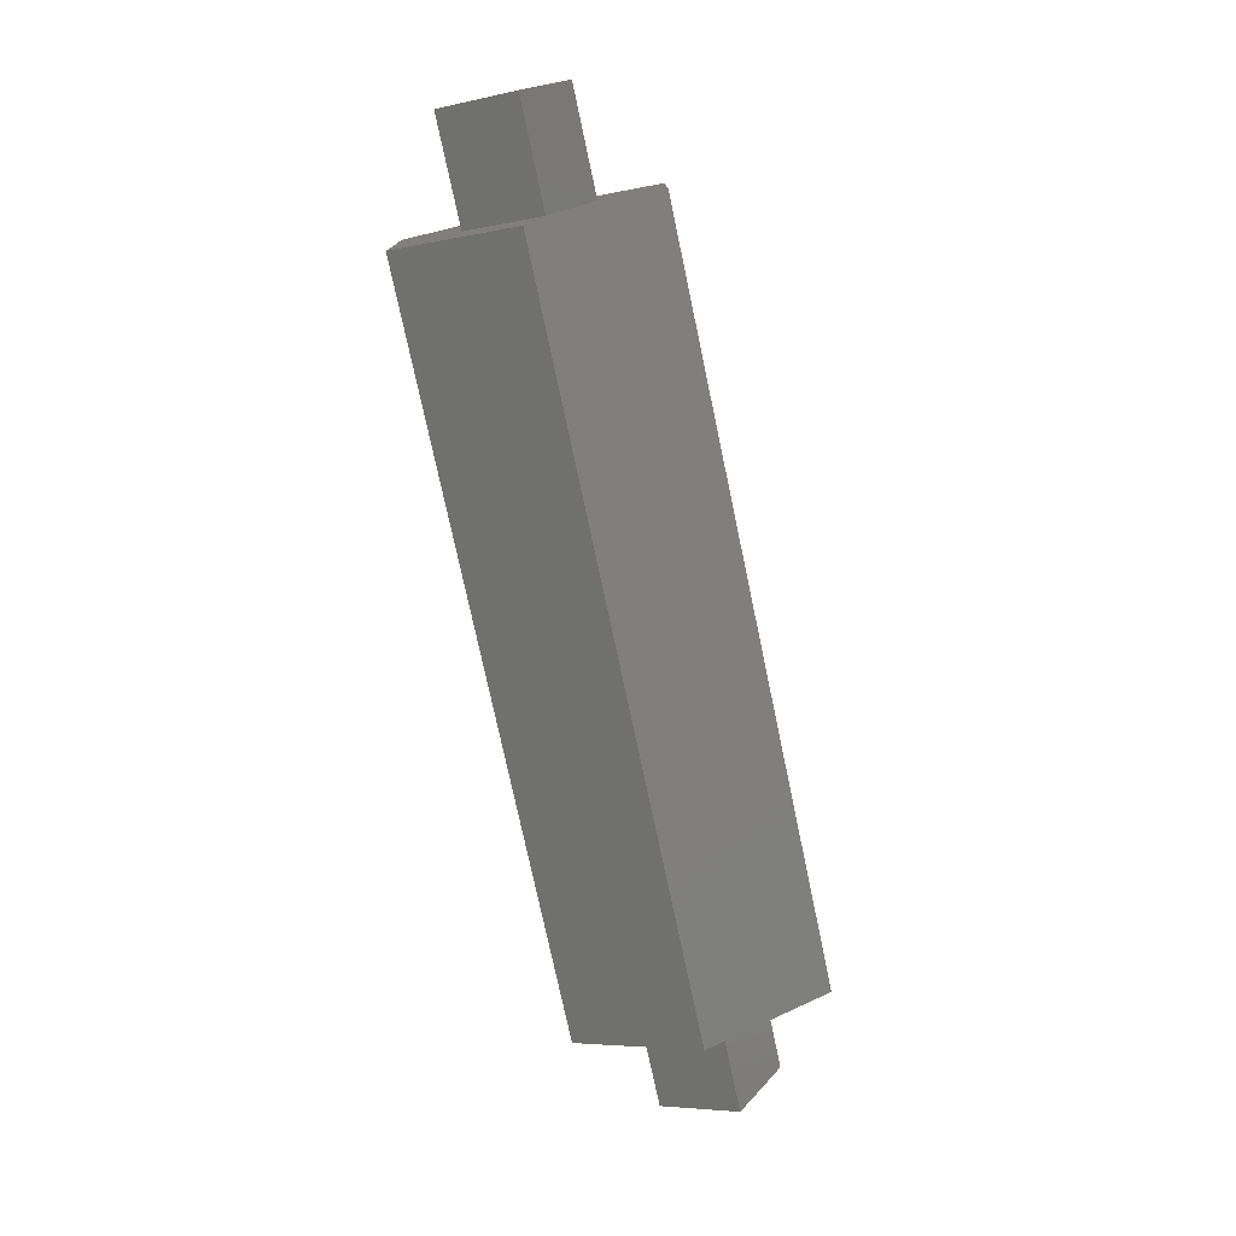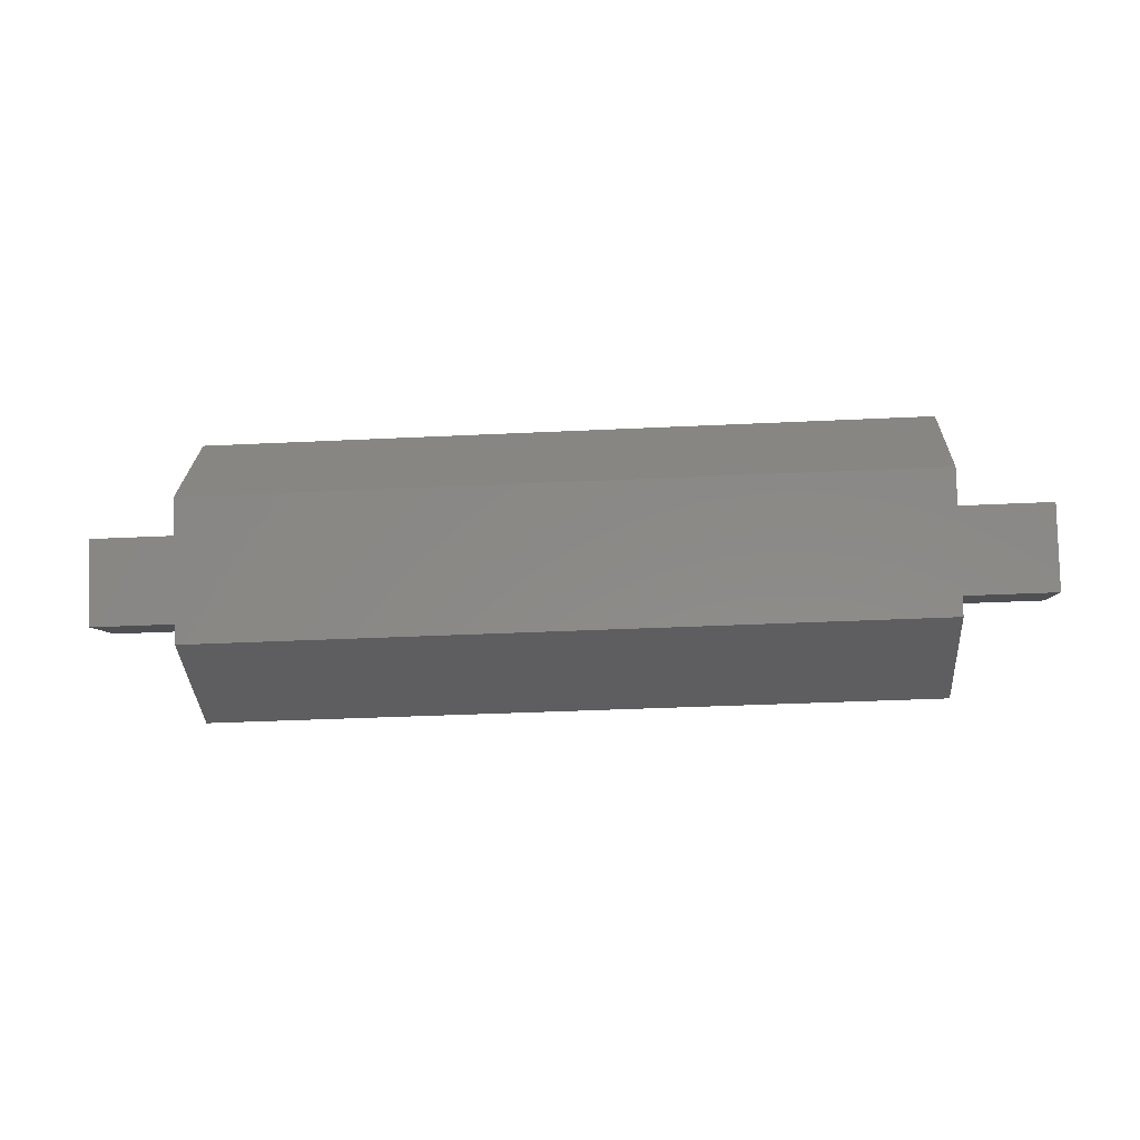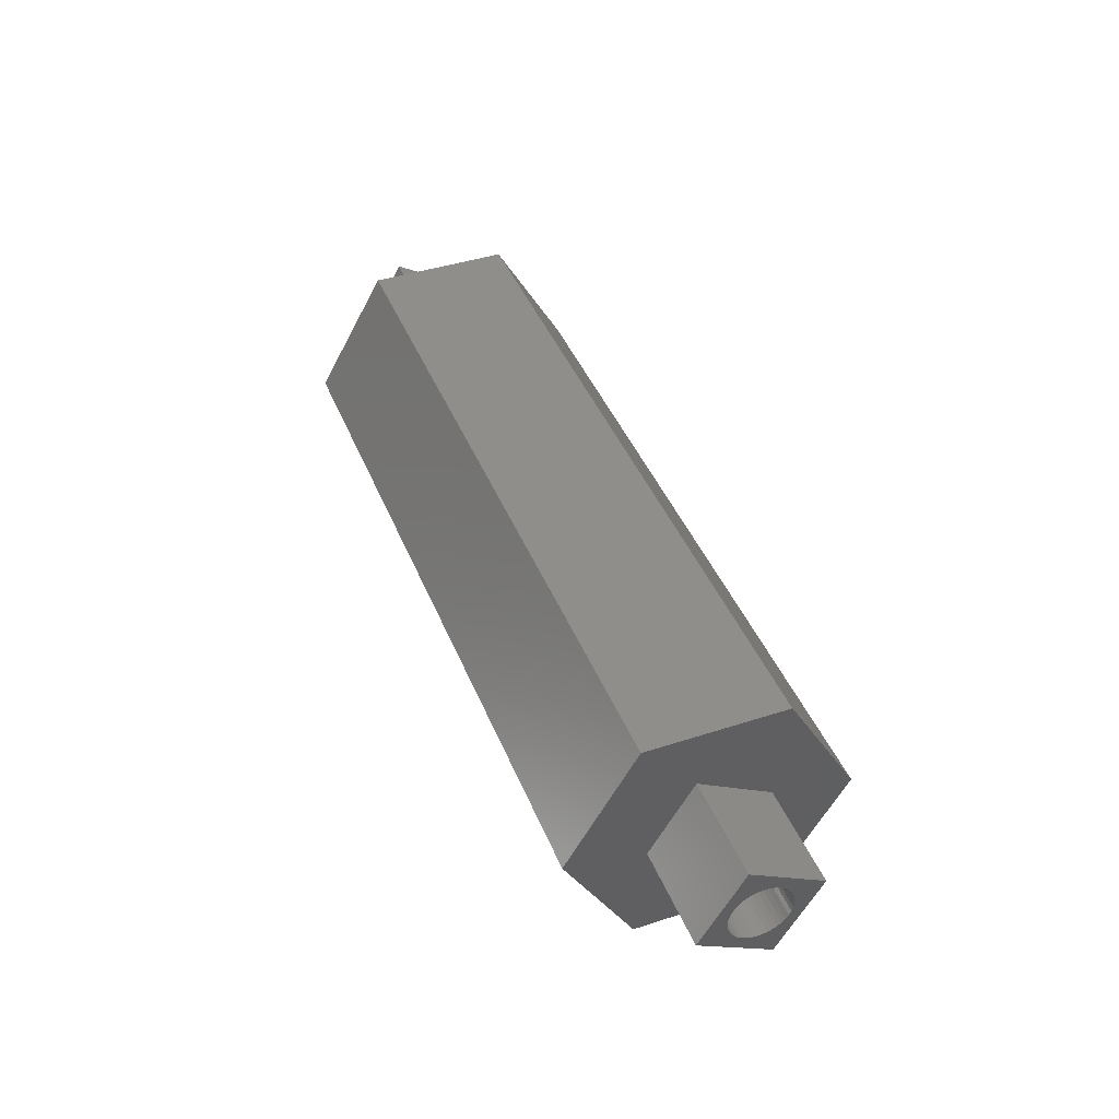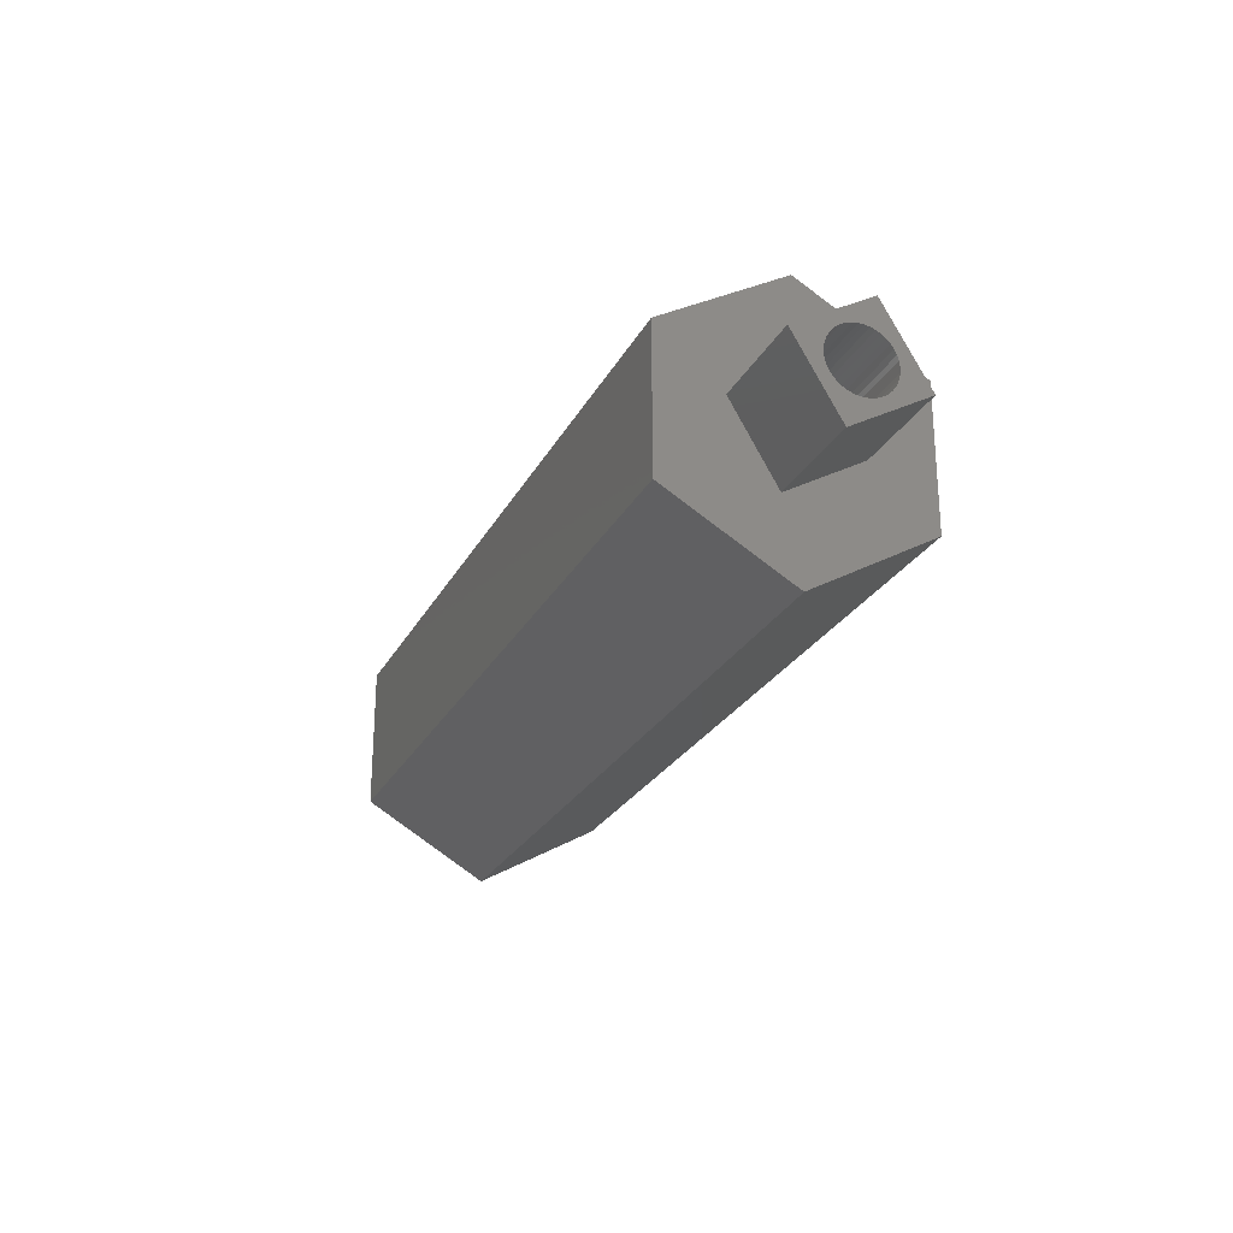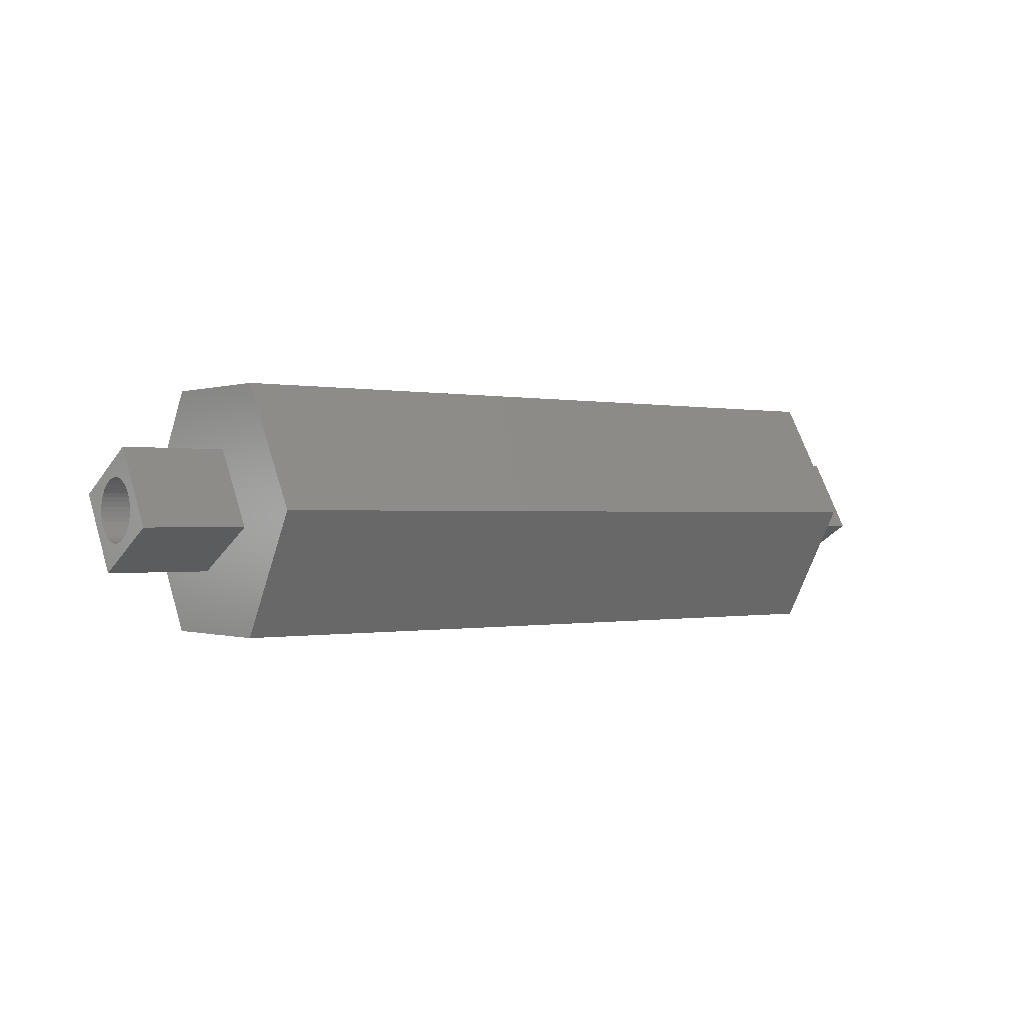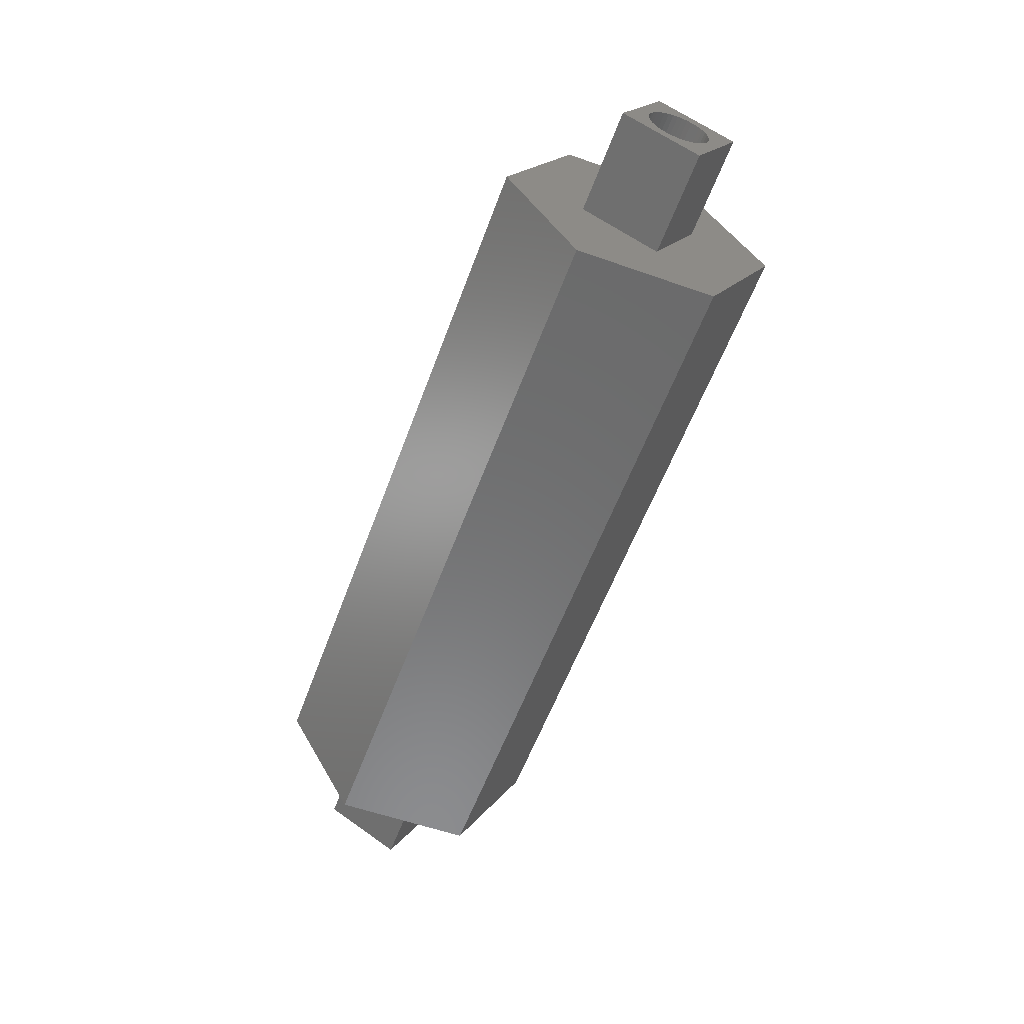
<metadata>
{"format":"stl","ext":"stl","renderer":"f3d","projection":"perspective","resolution":1024,"background":"white","views":[{"elev":-76.3,"azim":-78.0,"up":"+Y"},{"elev":-36.1,"azim":3.6,"up":"+Z"},{"elev":42.8,"azim":-111.2,"up":"+Z"},{"elev":-25.2,"azim":67.8,"up":"+Y"},{"elev":-0.3,"azim":142.5,"up":"+Z"},{"elev":-57.4,"azim":-110.1,"up":"+Z"}]}
</metadata>
<code>
# stl→obj: 108 verts, 216 faces
v 3 0.4575 1.708
v -1.016e-16 -1.708 0.4575
v 3 -1.708 0.4575
v -3.791e-16 0.4575 1.708
v 3 1.708 -0.4575
v 3 4 -3.887e-07
v 3 2 -3.464
v 3 2 3.464
v 3 -0.4575 -1.708
v 3 -2 -3.464
v 3 -2 3.464
v 3 -4 3.887e-07
v 3.791e-16 -0.4575 -1.708
v 1.016e-16 1.708 -0.4575
v 2.089e-17 0.8951 -0.09408
v -1.046e-17 0.8988 0.0471
v 5.172e-17 0.8693 -0.2329
v 8.128e-17 0.8222 -0.3661
v 1.088e-16 0.7548 -0.4902
v 1.337e-16 0.6688 -0.6022
v 1.553e-16 0.5664 -0.6994
v 1.731e-16 0.45 -0.7794
v 1.866e-16 0.3225 -0.8402
v 1.955e-16 0.1871 -0.8803
v 1.996e-16 0.0471 -0.8988
v 1.987e-16 -0.09408 -0.8951
v 1.93e-16 -0.2329 -0.8693
v 1.826e-16 -0.3661 -0.8222
v 1.676e-16 -0.4902 -0.7548
v 1.485e-16 -0.6022 -0.6688
v 1.258e-16 -0.6994 -0.5664
v 9.992e-17 -0.7794 -0.45
v 7.162e-17 -0.8402 -0.3225
v 4.155e-17 -0.8803 -0.1871
v 1.046e-17 -0.8988 -0.0471
v -4.155e-17 0.8803 0.1871
v -7.162e-17 0.8402 0.3225
v -9.992e-17 0.7794 0.45
v -1.258e-16 0.6994 0.5664
v -1.485e-16 0.6022 0.6688
v -1.676e-16 0.4902 0.7548
v -1.826e-16 0.3661 0.8222
v -1.93e-16 0.2329 0.8693
v -1.987e-16 0.09408 0.8951
v -1.996e-16 -0.0471 0.8988
v -1.955e-16 -0.1871 0.8803
v -1.866e-16 -0.3225 0.8402
v -1.731e-16 -0.45 0.7794
v -1.553e-16 -0.5664 0.6994
v -1.337e-16 -0.6688 0.6022
v -1.088e-16 -0.7548 0.4902
v -8.128e-17 -0.8222 0.3661
v -5.172e-17 -0.8693 0.2329
v -2.089e-17 -0.8951 0.09408
v 24 2 -3.464
v 24 4 -3.887e-07
v 24 -2 3.464
v 24 2 3.464
v 24 0.4575 1.708
v 24 1.708 -0.4575
v 24 -1.708 0.4575
v 24 -4 3.887e-07
v 24 -2 -3.464
v 24 -0.4575 -1.708
v 27 -1.708 0.4575
v 27 0.4575 1.708
v 27 1.708 -0.4575
v 27 0.8803 0.1871
v 27 0.8988 0.0471
v 27 0.8402 0.3225
v 27 0.7794 0.45
v 27 0.6994 0.5664
v 27 0.6022 0.6688
v 27 0.4902 0.7548
v 27 0.3661 0.8222
v 27 0.2329 0.8693
v 27 0.09408 0.8951
v 27 -0.0471 0.8988
v 27 -0.1871 0.8803
v 27 -0.3225 0.8402
v 27 -0.45 0.7794
v 27 -0.5664 0.6994
v 27 -0.8951 0.09408
v 27 -0.8988 -0.0471
v 27 -0.8693 0.2329
v 27 -0.8222 0.3661
v 27 -0.7548 0.4902
v 27 -0.6688 0.6022
v 27 0.8951 -0.09408
v 27 0.8693 -0.2329
v 27 0.8222 -0.3661
v 27 0.7548 -0.4902
v 27 0.6688 -0.6022
v 27 0.5664 -0.6994
v 27 0.45 -0.7794
v 27 -0.4575 -1.708
v 27 0.3225 -0.8402
v 27 0.1871 -0.8803
v 27 0.0471 -0.8988
v 27 -0.09408 -0.8951
v 27 -0.2329 -0.8693
v 27 -0.3661 -0.8222
v 27 -0.4902 -0.7548
v 27 -0.6022 -0.6688
v 27 -0.6994 -0.5664
v 27 -0.7794 -0.45
v 27 -0.8402 -0.3225
v 27 -0.8803 -0.1871
f 1 2 3
f 2 1 4
f 5 6 7
f 6 5 8
f 7 9 5
f 9 10 3
f 10 9 7
f 1 8 5
f 11 1 3
f 1 11 8
f 12 3 10
f 3 12 11
f 13 5 9
f 5 13 14
f 5 4 1
f 4 5 14
f 14 15 16
f 14 17 15
f 14 18 17
f 14 19 18
f 14 20 19
f 14 21 20
f 14 22 21
f 13 22 14
f 22 13 23
f 23 13 24
f 13 25 24
f 13 26 25
f 13 27 26
f 13 28 27
f 13 29 28
f 13 30 29
f 13 31 30
f 13 32 31
f 2 32 13
f 32 2 33
f 34 2 35
f 33 2 34
f 36 14 16
f 37 14 36
f 38 14 37
f 4 38 39
f 4 39 40
f 38 4 14
f 41 4 40
f 42 4 41
f 43 4 42
f 44 4 43
f 45 4 44
f 46 4 45
f 47 4 46
f 48 4 47
f 2 48 49
f 2 49 50
f 48 2 4
f 51 2 50
f 52 2 51
f 53 2 52
f 54 2 53
f 2 54 35
f 13 3 2
f 3 13 9
f 55 6 56
f 6 55 7
f 8 57 58
f 57 8 11
f 56 8 58
f 8 56 6
f 58 59 60
f 57 59 58
f 59 57 61
f 62 61 57
f 61 62 63
f 60 56 58
f 56 60 55
f 64 55 60
f 64 63 55
f 63 64 61
f 10 62 12
f 62 10 63
f 11 62 57
f 62 11 12
f 10 55 63
f 55 10 7
f 59 65 66
f 65 59 61
f 67 68 69
f 67 70 68
f 67 71 70
f 66 71 67
f 71 66 72
f 72 66 73
f 66 74 73
f 66 75 74
f 66 76 75
f 66 77 76
f 66 78 77
f 66 79 78
f 66 80 79
f 66 81 80
f 65 81 66
f 81 65 82
f 83 65 84
f 85 65 83
f 86 65 85
f 87 65 86
f 88 65 87
f 82 65 88
f 89 67 69
f 90 67 89
f 91 67 90
f 92 67 91
f 93 67 92
f 94 67 93
f 95 67 94
f 96 95 97
f 96 97 98
f 95 96 67
f 99 96 98
f 100 96 99
f 101 96 100
f 102 96 101
f 103 96 102
f 104 96 103
f 105 96 104
f 106 96 105
f 65 106 107
f 65 107 108
f 106 65 96
f 65 108 84
f 64 67 96
f 67 64 60
f 67 59 66
f 59 67 60
f 64 65 61
f 65 64 96
f 15 69 16
f 69 15 89
f 108 35 84
f 35 108 34
f 74 40 73
f 40 74 41
f 78 44 77
f 44 78 45
f 93 21 94
f 21 93 20
f 20 92 19
f 92 20 93
f 19 91 18
f 91 19 92
f 16 68 36
f 68 16 69
f 37 71 38
f 71 37 70
f 77 43 76
f 43 77 44
f 75 41 74
f 41 75 42
f 39 73 40
f 73 39 72
f 76 42 75
f 42 76 43
f 94 22 95
f 22 94 21
f 29 104 103
f 104 29 30
f 28 103 102
f 103 28 29
f 25 100 99
f 100 25 26
f 107 34 108
f 34 107 33
f 83 53 85
f 53 83 54
f 86 51 87
f 51 86 52
f 85 52 86
f 52 85 53
f 18 90 17
f 90 18 91
f 17 89 15
f 89 17 90
f 36 70 37
f 70 36 68
f 48 80 81
f 80 48 47
f 46 78 79
f 78 46 45
f 38 72 39
f 72 38 71
f 97 24 98
f 24 97 23
f 105 32 106
f 32 105 31
f 104 31 105
f 31 104 30
f 26 101 100
f 101 26 27
f 27 102 101
f 102 27 28
f 98 25 99
f 25 98 24
f 106 33 107
f 33 106 32
f 84 54 83
f 54 84 35
f 87 50 88
f 50 87 51
f 49 81 82
f 81 49 48
f 47 79 80
f 79 47 46
f 95 23 97
f 23 95 22
f 50 82 88
f 82 50 49

</code>
